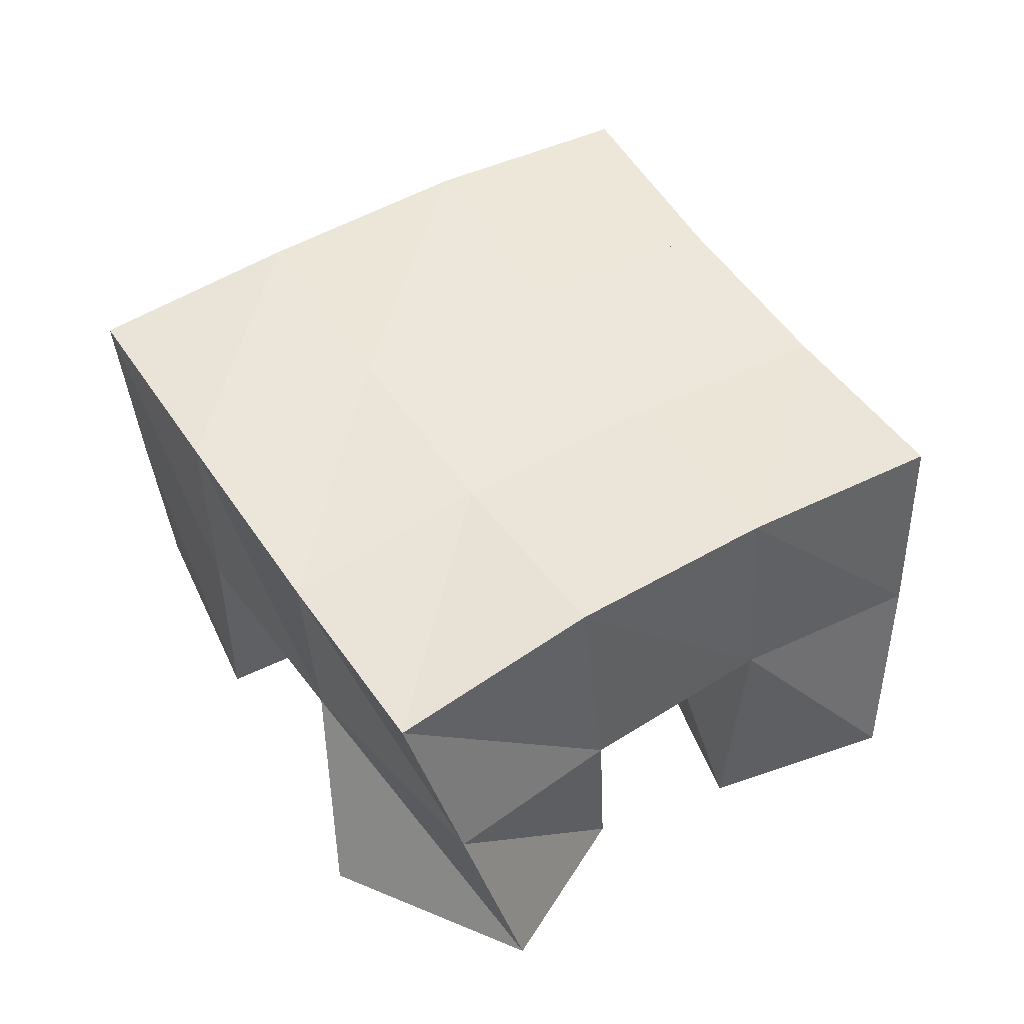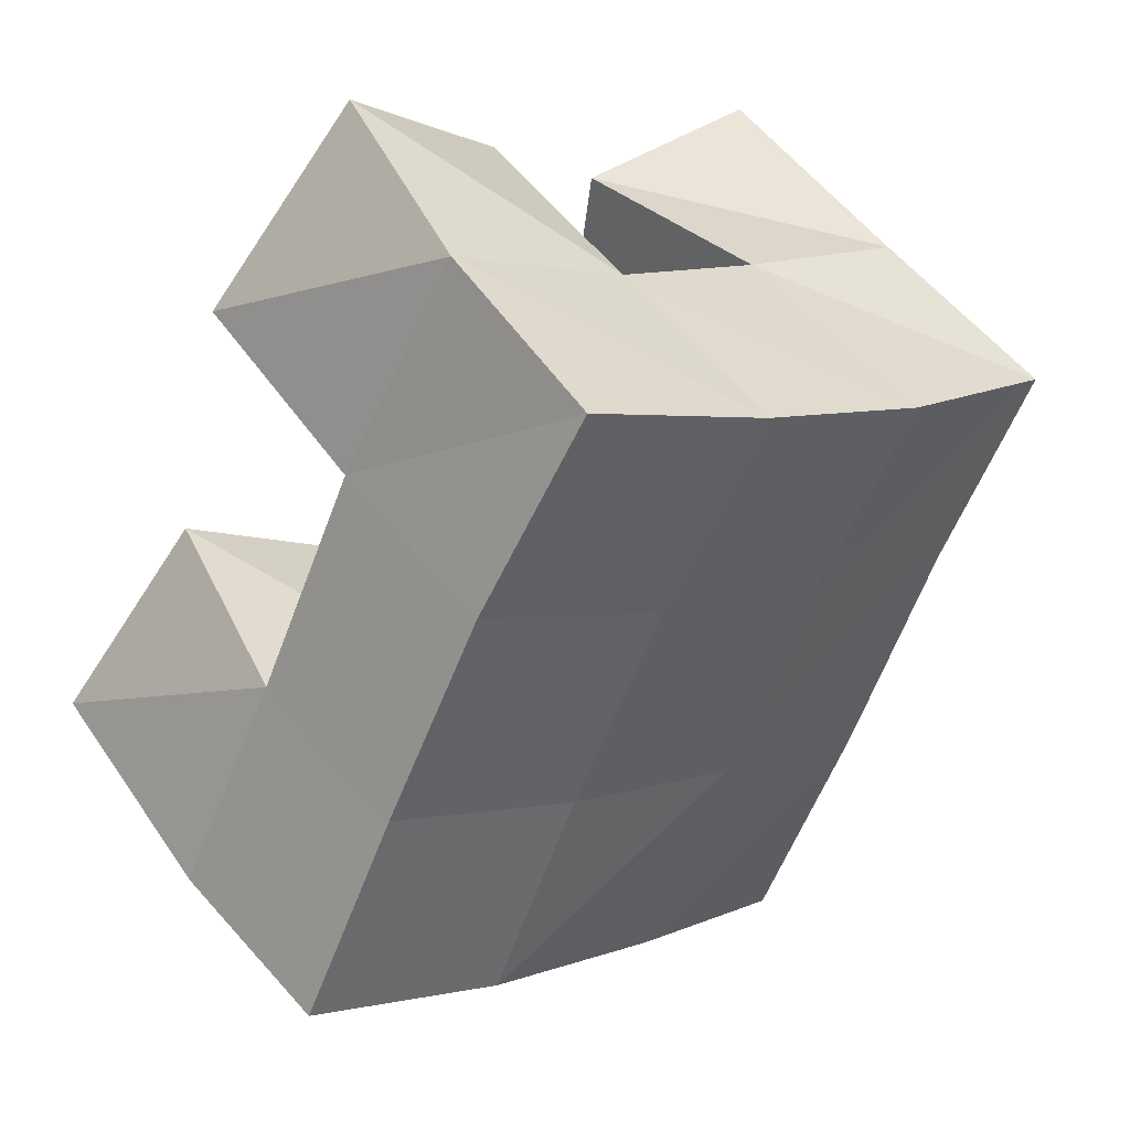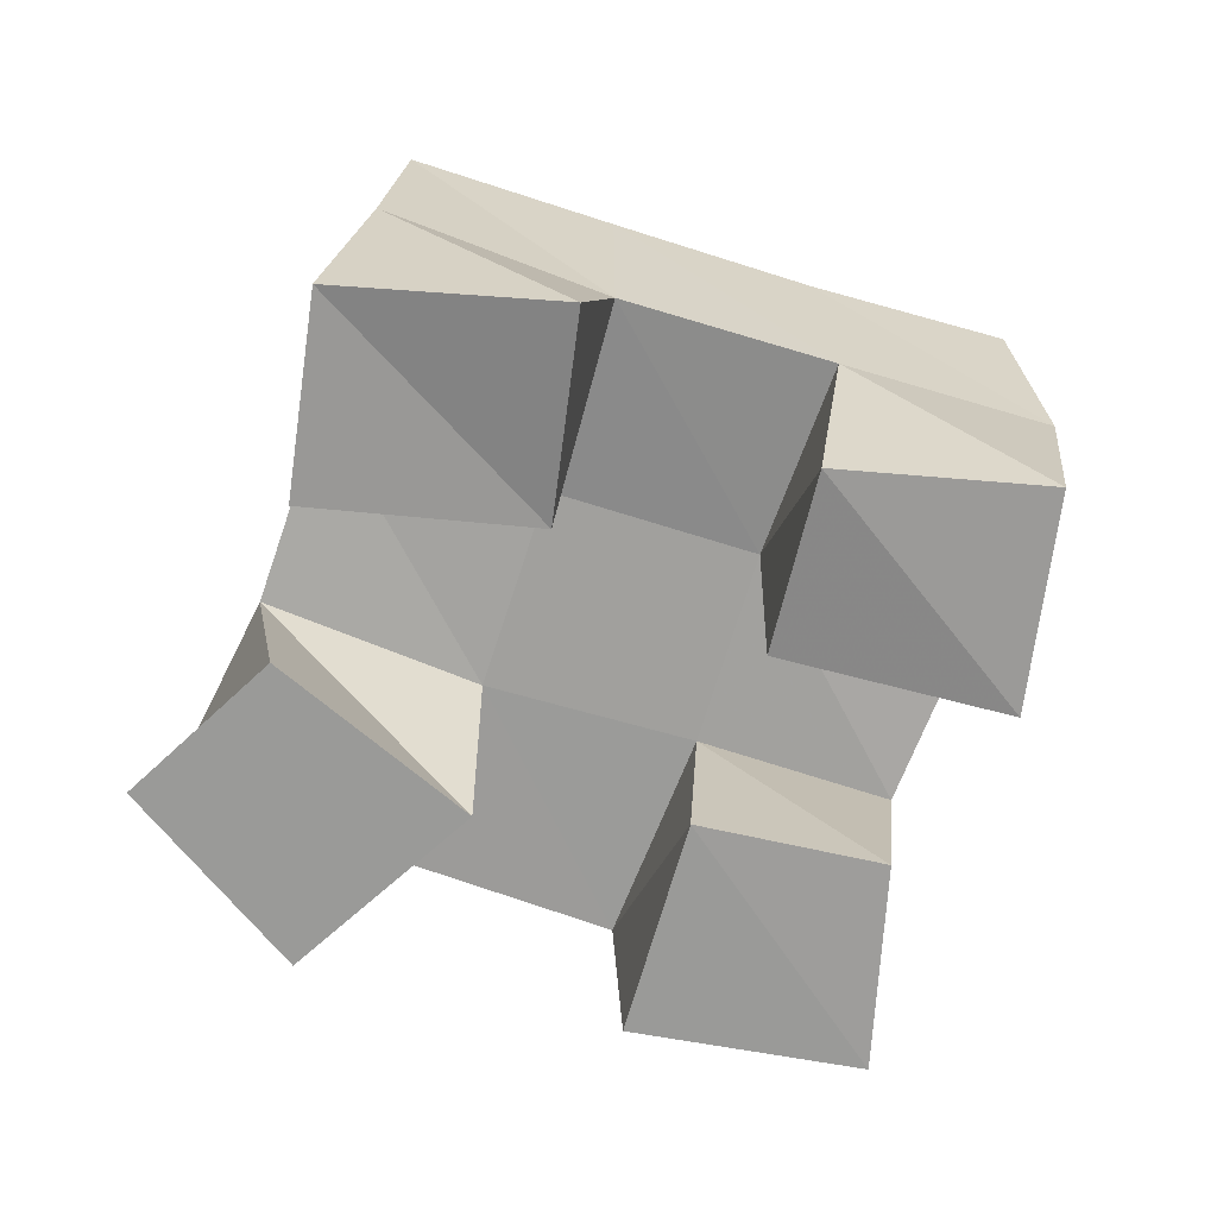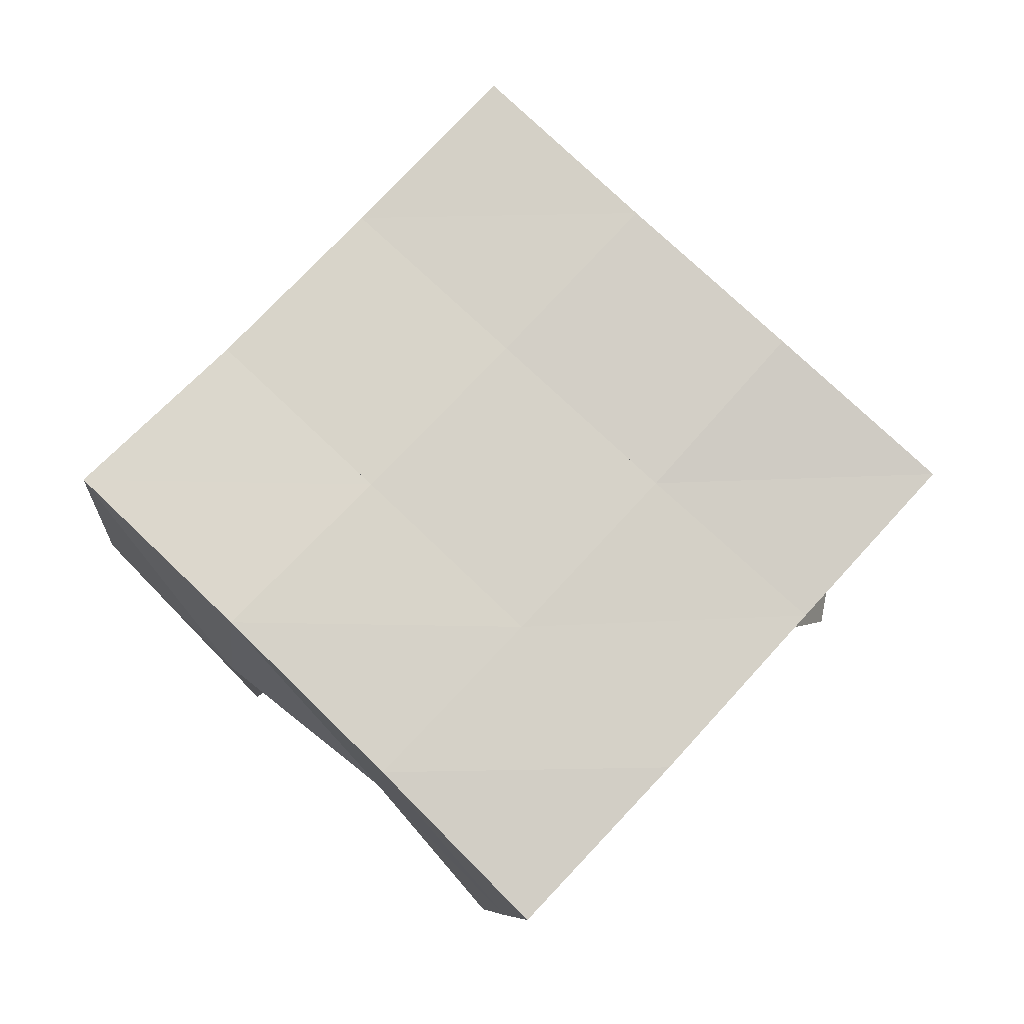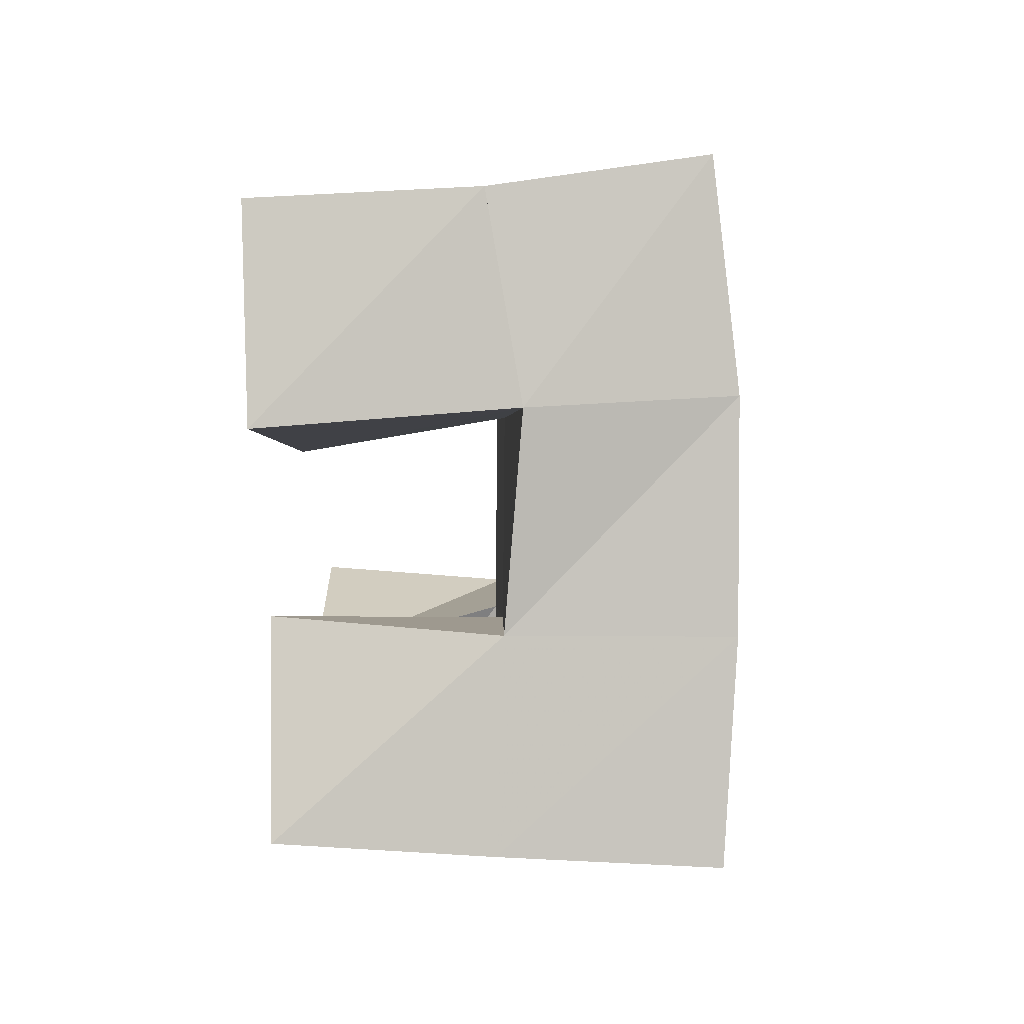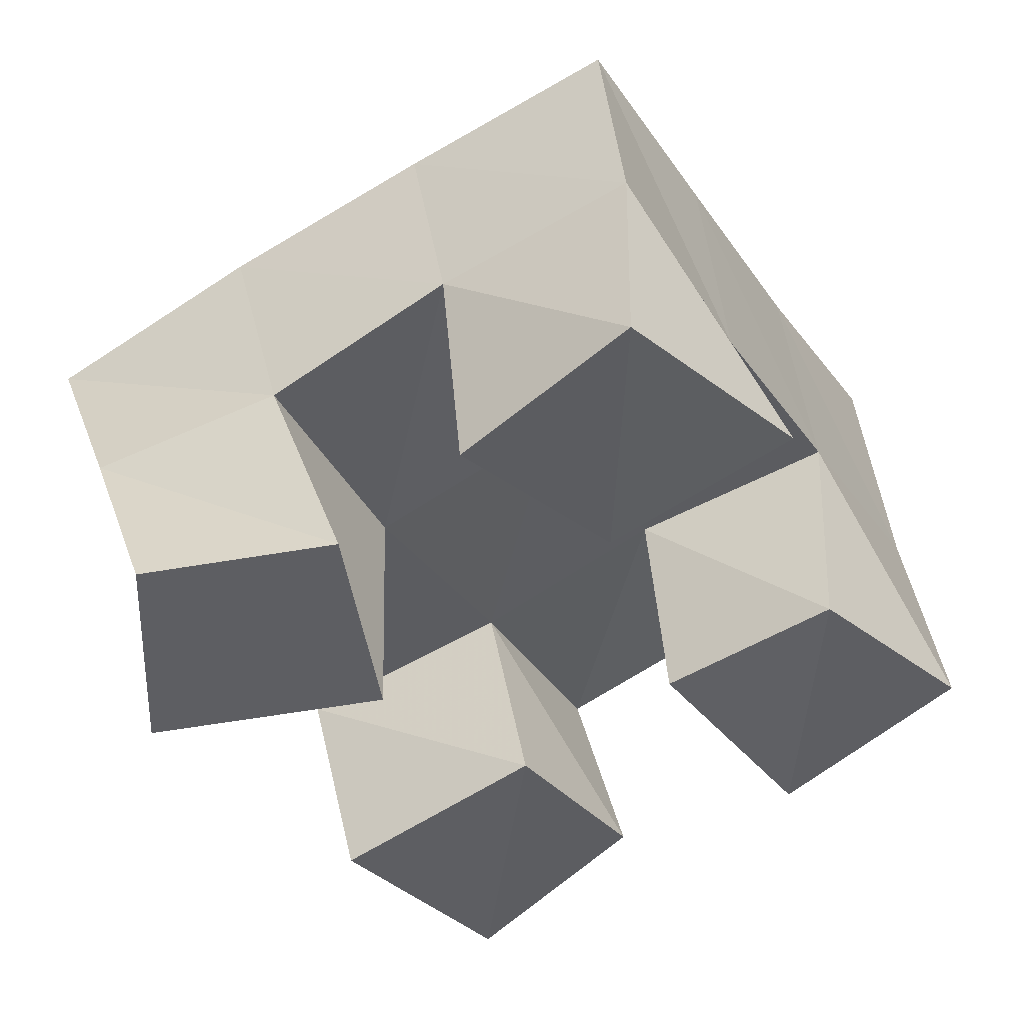
<metadata>
{"format":"obj","ext":"obj","renderer":"f3d","projection":"perspective","resolution":1024,"background":"white","views":[{"elev":47.0,"azim":-62.0,"up":"+Y"},{"elev":48.3,"azim":143.0,"up":"+Z"},{"elev":-69.2,"azim":41.5,"up":"+Y"},{"elev":79.6,"azim":-166.9,"up":"+Y"},{"elev":-58.2,"azim":93.5,"up":"+Z"},{"elev":46.0,"azim":-10.2,"up":"+Z"}]}
</metadata>
<code>
v 0.493 0.1 0.2126
v 0.4867 0.147 0.1997
v 0.4908 0.1 0.1593
v 0.5094 0.1452 0.1455
v 0.5366 0.1 0.2139
v 0.528 0.1465 0.2162
v 0.5443 0.1 0.1599
v 0.5517 0.1468 0.1678
v 0.6141 0.1053 0.1445
v 0.6184 0.1534 0.148
v 0.6461 0.1 0.1004
v 0.6467 0.1592 0.1023
v 0.6501 0.1 0.1704
v 0.6608 0.15 0.1715
v 0.6847 0.1001 0.1342
v 0.6872 0.1534 0.1276
v 0.5635 0.1 0.2361
v 0.5682 0.1516 0.2389
v 0.5985 0.1072 0.1951
v 0.5932 0.1497 0.1921
v 0.5992 0.1 0.2664
v 0.6088 0.149 0.2639
v 0.6364 0.1 0.2284
v 0.6346 0.1456 0.2159
v 0.5339 0.1 0.0995
v 0.5317 0.149 0.1004
v 0.5682 0.1 0.05619
v 0.5618 0.1482 0.05584
v 0.578 0.1 0.1276
v 0.5783 0.1505 0.1237
v 0.6037 0.101 0.09129
v 0.6021 0.1524 0.08134
v 0.4803 0.1913 0.1881
v 0.5047 0.1921 0.1451
v 0.5252 0.1982 0.2116
v 0.5487 0.1971 0.1686
v 0.5688 0.1994 0.2359
v 0.5932 0.1986 0.1938
v 0.6124 0.1974 0.2619
v 0.6376 0.1958 0.2198
v 0.5301 0.1955 0.09987
v 0.5733 0.1996 0.1251
v 0.618 0.2012 0.1513
v 0.6623 0.1983 0.1774
v 0.5558 0.1972 0.0558
v 0.5982 0.203 0.08229
v 0.6428 0.206 0.1092
v 0.688 0.2029 0.1359
f 1 2 4
f 3 1 4
f 2 6 8
f 4 2 8
f 6 5 7
f 8 6 7
f 5 1 3
f 7 5 3
f 8 7 3
f 4 8 3
f 2 1 5
f 6 2 5
f 9 10 12
f 11 9 12
f 10 14 16
f 12 10 16
f 14 13 15
f 16 14 15
f 13 9 11
f 15 13 11
f 16 15 11
f 12 16 11
f 10 9 13
f 14 10 13
f 17 18 20
f 19 17 20
f 18 22 24
f 20 18 24
f 22 21 23
f 24 22 23
f 21 17 19
f 23 21 19
f 24 23 19
f 20 24 19
f 18 17 21
f 22 18 21
f 25 26 28
f 27 25 28
f 26 30 32
f 28 26 32
f 30 29 31
f 32 30 31
f 29 25 27
f 31 29 27
f 32 31 27
f 28 32 27
f 26 25 29
f 30 26 29
f 2 33 34
f 4 2 34
f 33 35 36
f 34 33 36
f 35 6 8
f 36 35 8
f 6 2 4
f 8 6 4
f 36 8 4
f 34 36 4
f 33 2 6
f 35 33 6
f 6 35 36
f 8 6 36
f 35 37 38
f 36 35 38
f 37 18 20
f 38 37 20
f 18 6 8
f 20 18 8
f 38 20 8
f 36 38 8
f 35 6 18
f 37 35 18
f 18 37 38
f 20 18 38
f 37 39 40
f 38 37 40
f 39 22 24
f 40 39 24
f 22 18 20
f 24 22 20
f 40 24 20
f 38 40 20
f 37 18 22
f 39 37 22
f 4 34 41
f 26 4 41
f 34 36 42
f 41 34 42
f 36 8 30
f 42 36 30
f 8 4 26
f 30 8 26
f 42 30 26
f 41 42 26
f 34 4 8
f 36 34 8
f 8 36 42
f 30 8 42
f 36 38 43
f 42 36 43
f 38 20 10
f 43 38 10
f 20 8 30
f 10 20 30
f 43 10 30
f 42 43 30
f 36 8 20
f 38 36 20
f 20 38 43
f 10 20 43
f 38 40 44
f 43 38 44
f 40 24 14
f 44 40 14
f 24 20 10
f 14 24 10
f 44 14 10
f 43 44 10
f 38 20 24
f 40 38 24
f 26 41 45
f 28 26 45
f 41 42 46
f 45 41 46
f 42 30 32
f 46 42 32
f 30 26 28
f 32 30 28
f 46 32 28
f 45 46 28
f 41 26 30
f 42 41 30
f 30 42 46
f 32 30 46
f 42 43 47
f 46 42 47
f 43 10 12
f 47 43 12
f 10 30 32
f 12 10 32
f 47 12 32
f 46 47 32
f 42 30 10
f 43 42 10
f 10 43 47
f 12 10 47
f 43 44 48
f 47 43 48
f 44 14 16
f 48 44 16
f 14 10 12
f 16 14 12
f 48 16 12
f 47 48 12
f 43 10 14
f 44 43 14

</code>
